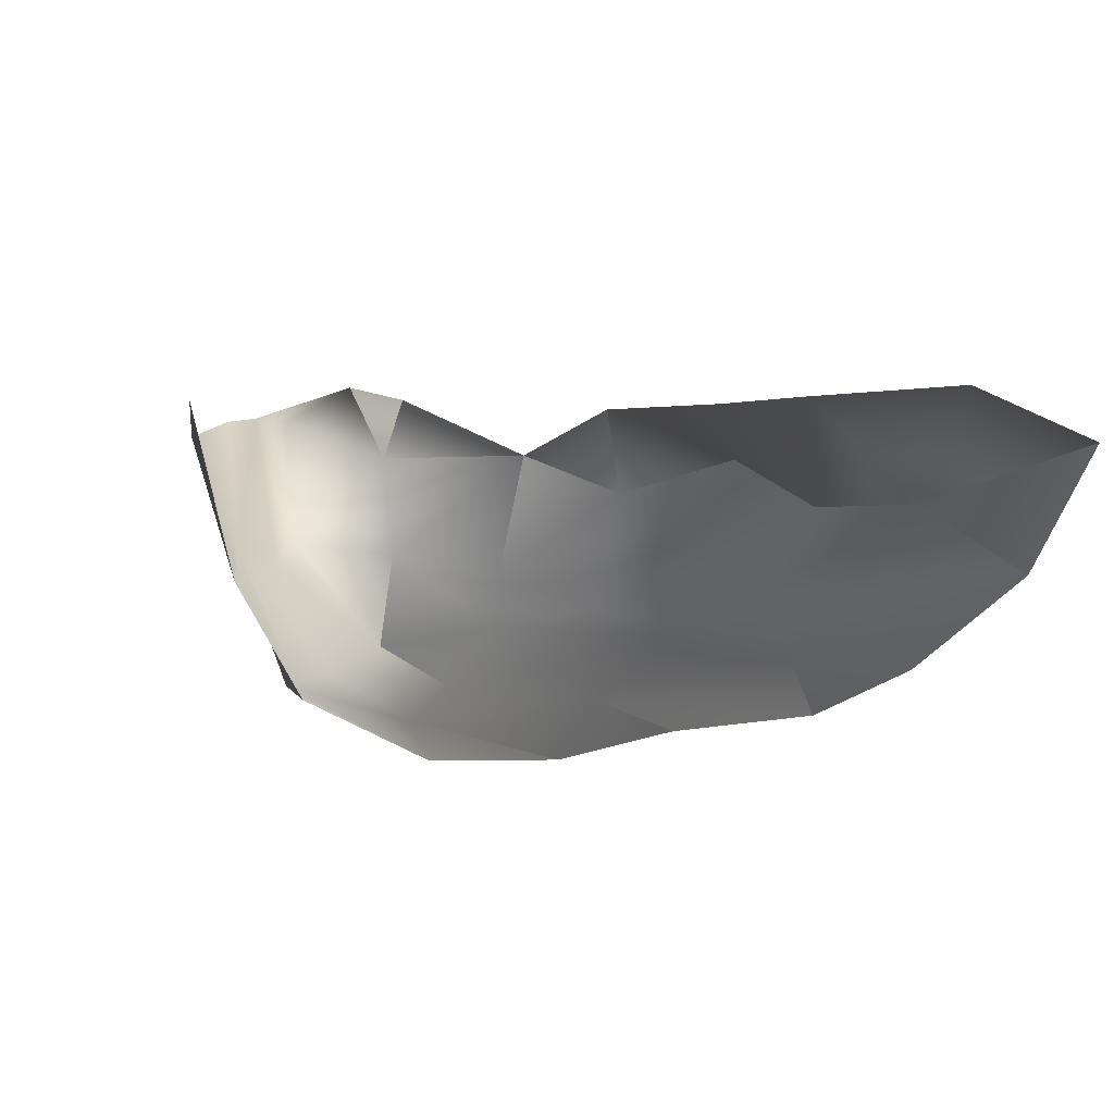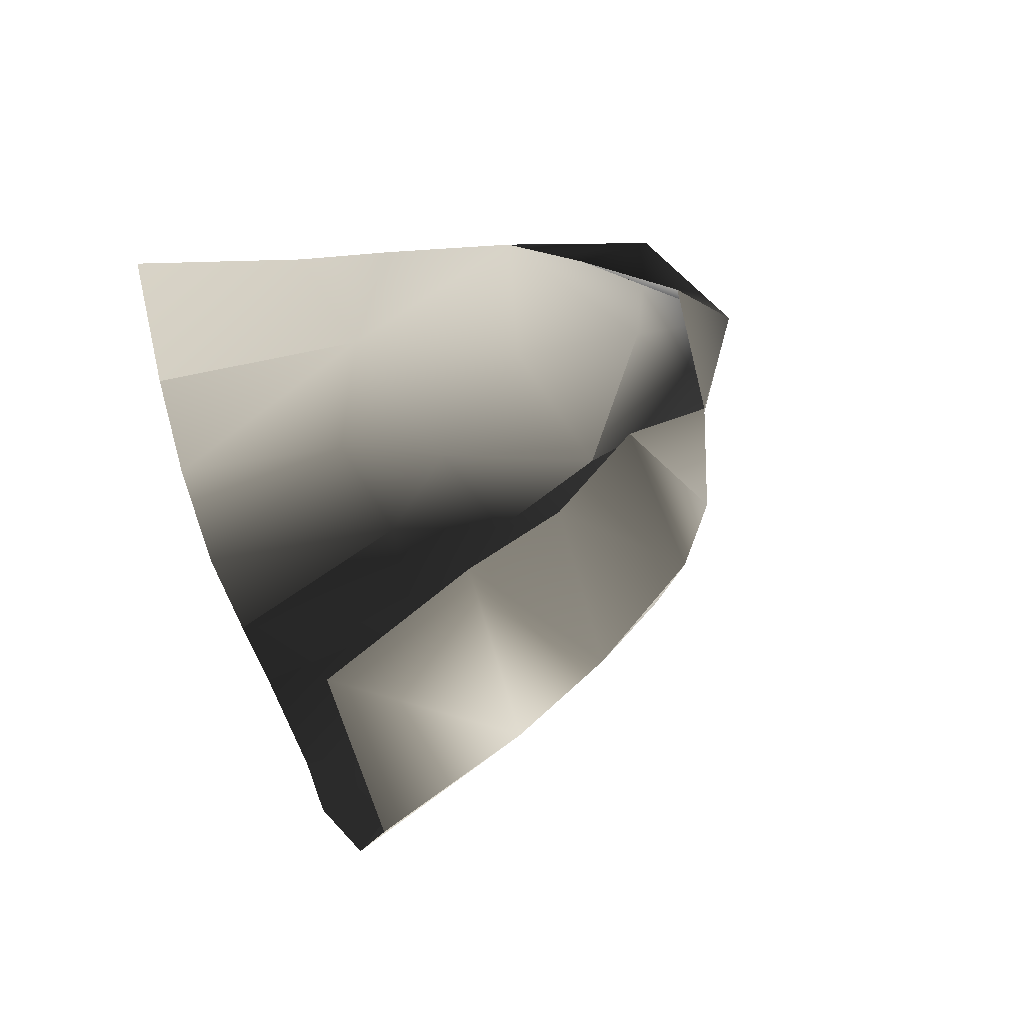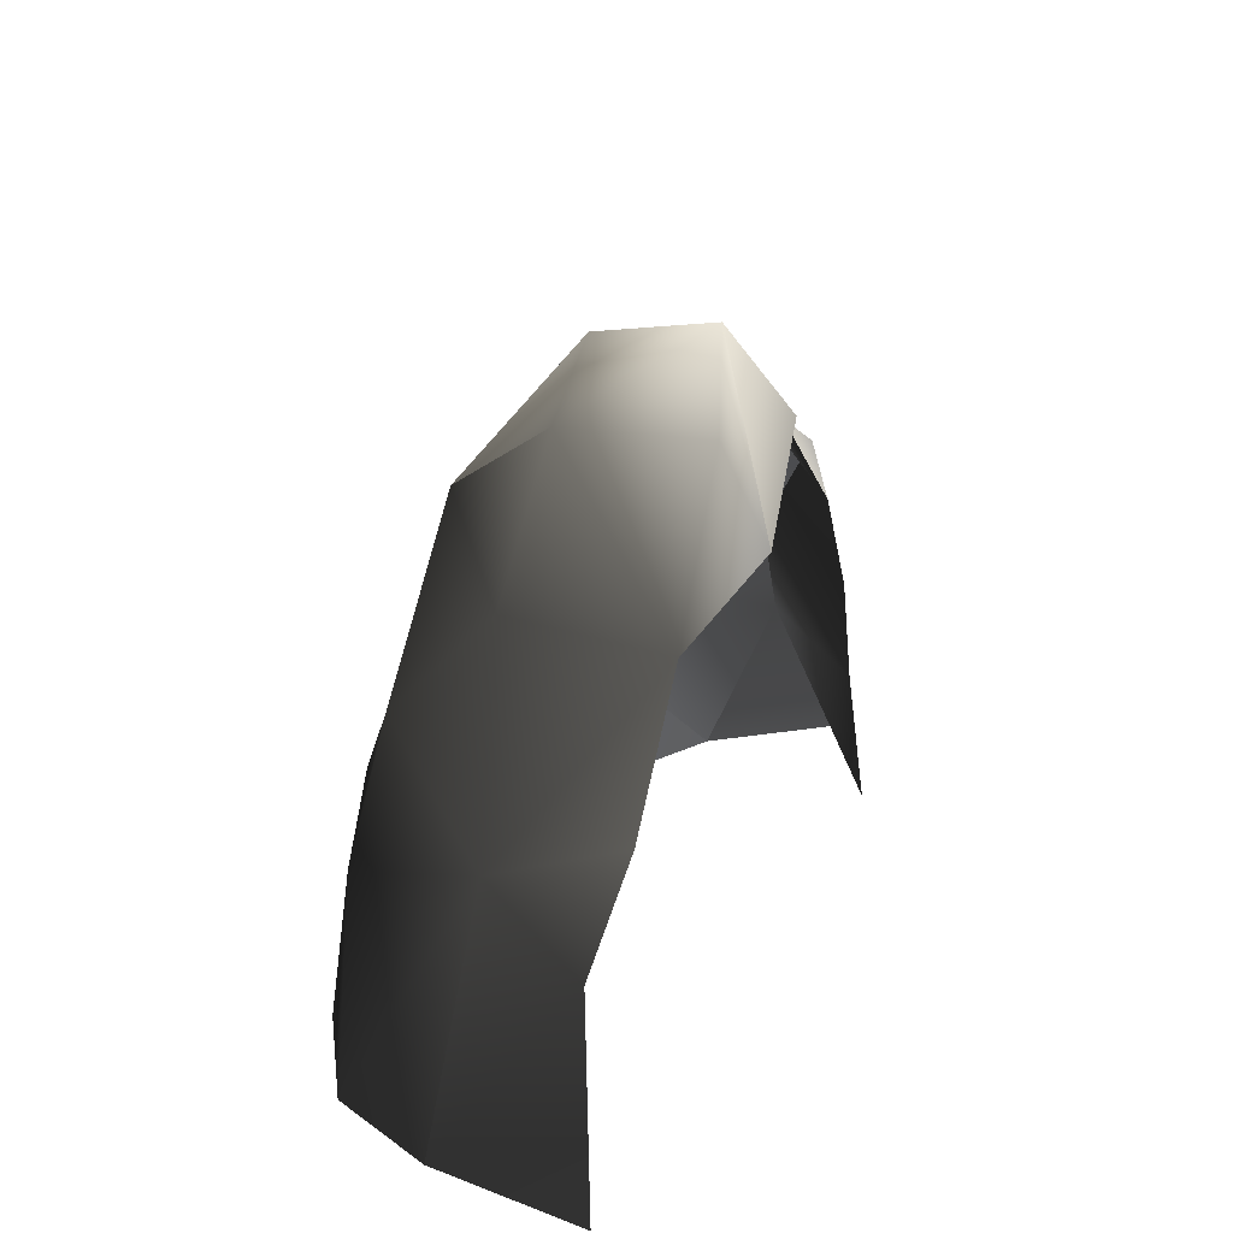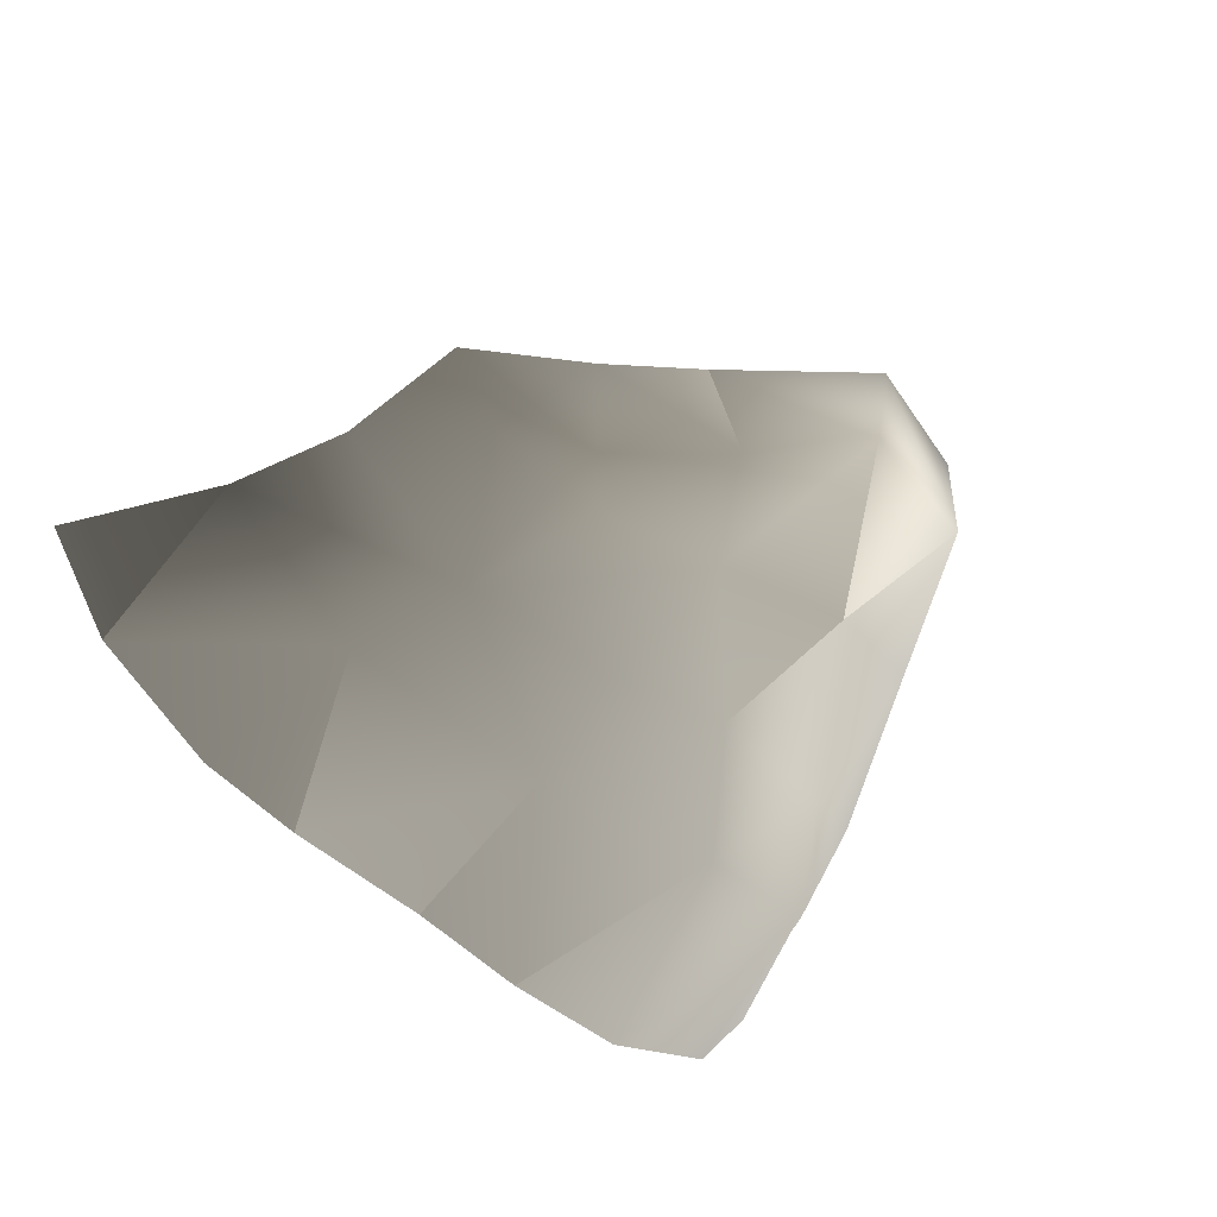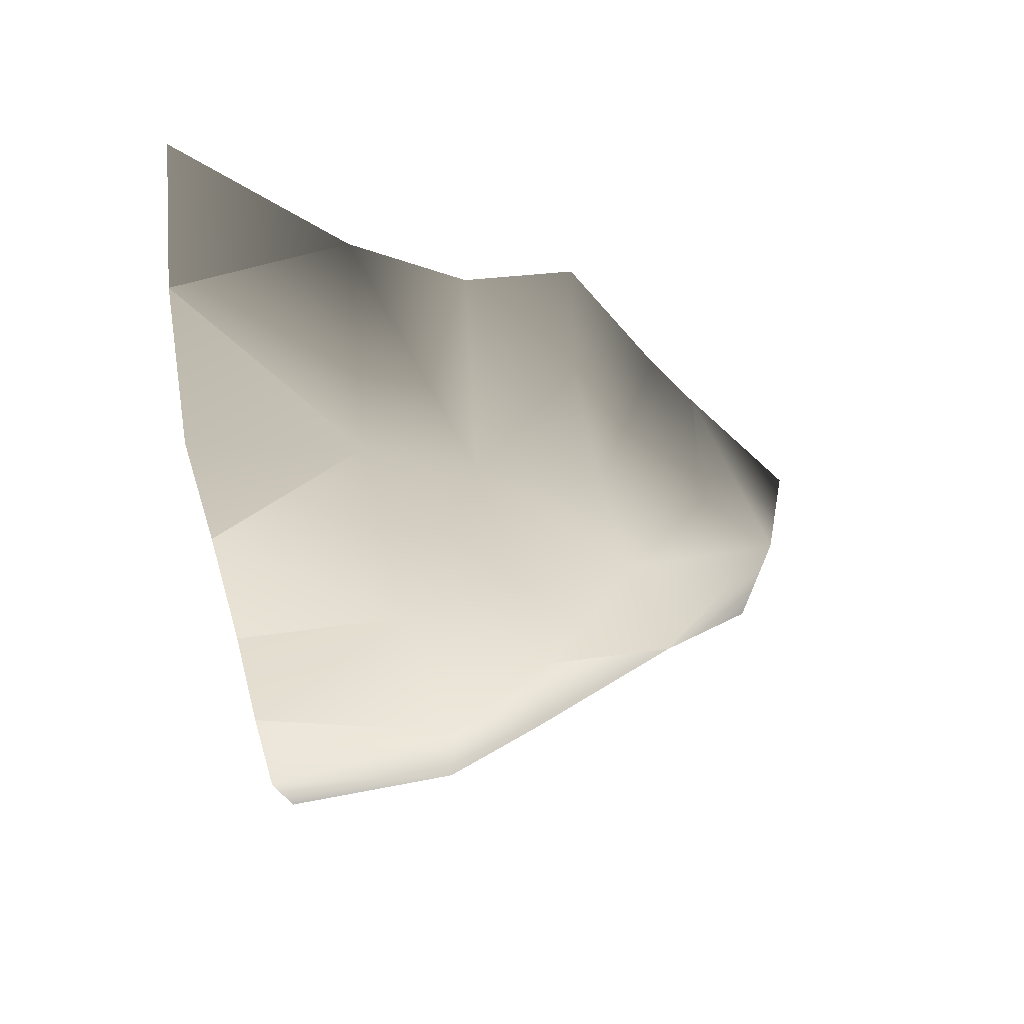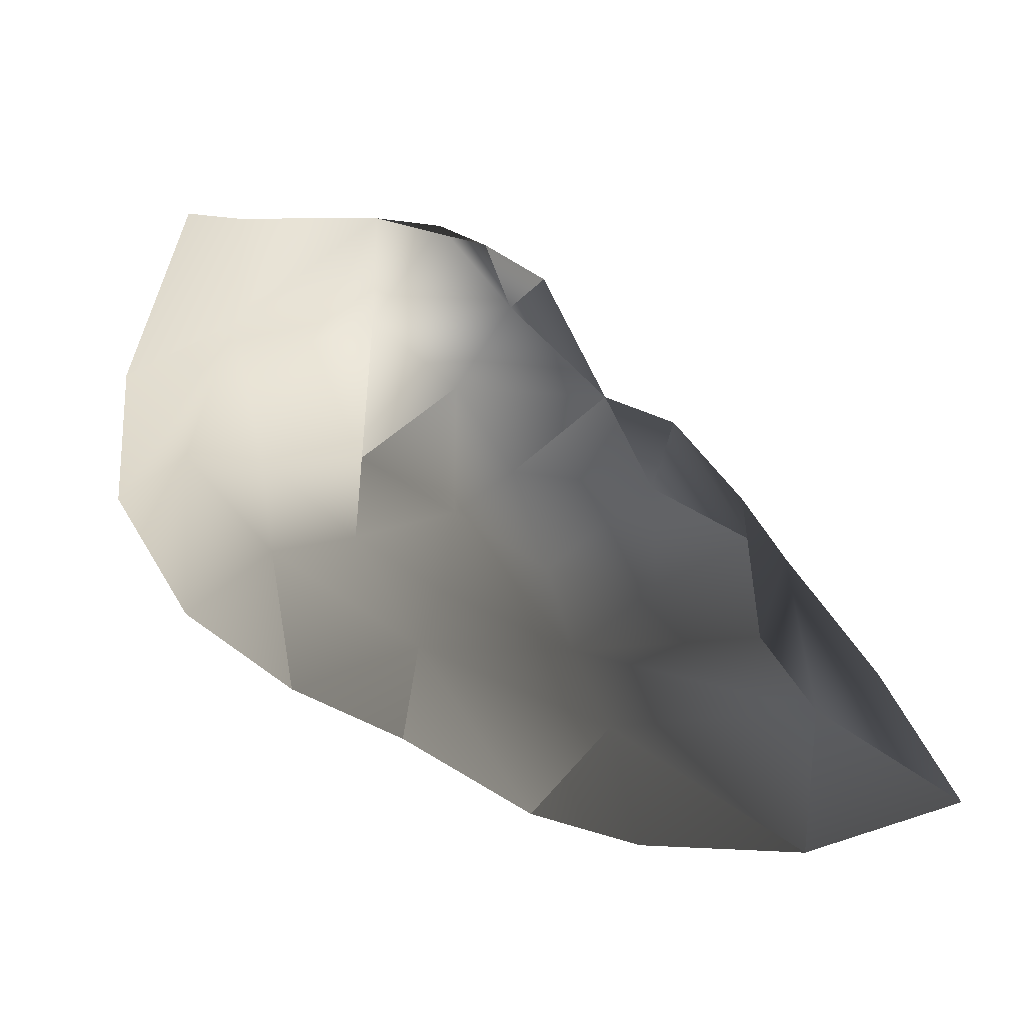
<metadata>
{"format":"obj","ext":"obj","renderer":"f3d","projection":"perspective","resolution":1024,"background":"white","views":[{"elev":-0.6,"azim":-21.8,"up":"+Z"},{"elev":43.3,"azim":67.2,"up":"+Z"},{"elev":25.3,"azim":-71.8,"up":"+Y"},{"elev":-59.0,"azim":142.2,"up":"+Z"},{"elev":-45.3,"azim":95.2,"up":"+Z"},{"elev":-71.4,"azim":-37.3,"up":"+Y"}]}
</metadata>
<code>
g Plane03
v 17.9 -47.75 -117.2
v 55.38 32.55 -62.54
v 130.6 -74.35 -100.9
v -93.27 -14.12 -137.4
v -42.1 105.5 -40.73
v -93.27 -14.12 -137.4
v -165.7 74.64 -27.21
v 178.9 -12.69 25.66
v 230.4 -92.99 -39.47
v 279.4 -90.67 60.56
v 83.22 29.45 67.36
v -46.36 125.9 66.42
v 83.22 29.45 67.36
v -214.8 -58.26 -54.44
v -237.3 -61.06 92.45
v -169.1 80.5 100.3
v 133.9 -83.71 110.7
v 279.4 -90.67 60.56
v 83.22 29.45 67.36
v 133.9 -83.71 110.7
v -45.93 57.75 126
v 83.22 29.45 67.36
v -45.93 57.75 126
v -127.8 -19.22 130.3
v -127.8 -19.22 130.3
v 176.8 -196.5 -120.4
v 36.74 -175.8 -155.9
v -64.45 -143.4 -173.1
v -191.6 -166.9 -156.4
v -93.27 -14.12 -137.4
v 225.7 -305 -129.8
v 29.34 -287.6 -180.1
v -137.1 -251.6 -199.7
v 266.5 -473.2 -149.7
v 172.3 -461.3 -189.4
v 172.3 -461.3 -189.4
v 35 -460.8 -199.9
v -72.44 -459.6 -221.4
v -72.44 -459.6 -221.4
v -189.1 -462.5 -218.1
v 35 -460.8 -199.9
v -296.8 -232.7 -40.28
v -295.3 -188.4 78.77
v -260.7 -271.2 -163.6
v -347.8 -276 58.18
v -296.1 -461.4 -165.9
v -352.5 -460.6 -69.79
v -352.5 -460.6 -69.79
v -389 -458.6 76.03
v 319.8 -195.6 6.751
v 211.3 -195.6 110.5
v 319.8 -195.6 6.751
v 374.8 -305.5 7.143
v 250.1 -305.5 110.5
v 391.3 -473.2 -64.16
v 391.3 -473.2 -64.16
v 471.1 -473.2 60.8
v 391.3 -473.2 -64.16
v 330.2 -473.2 110.5
v 471.1 -473.2 60.8
f 3 1 2
f 1 4 5
f 7 5 6
f 9 3 8
f 2 8 3
f 8 10 9
f 8 2 11
f 7 12 5
f 2 5 13
f 12 13 5
f 7 14 15
f 12 7 16
f 15 16 7
f 8 17 18
f 8 19 20
f 22 12 21
f 24 23 12
f 12 16 25
f 15 25 16
f 2 1 5
f 1 26 27
f 26 1 3
f 28 4 1
f 30 28 29
f 1 27 28
f 26 31 32
f 32 27 26
f 28 32 33
f 33 29 28
f 32 28 27
f 31 34 35
f 32 36 37
f 36 32 31
f 38 33 32
f 33 39 40
f 32 41 38
f 14 7 30
f 14 29 42
f 42 15 14
f 29 14 30
f 15 42 43
f 44 42 29
f 29 33 44
f 43 42 45
f 44 40 46
f 42 46 47
f 46 42 44
f 40 44 33
f 45 48 49
f 48 45 42
f 26 3 9
f 9 50 26
f 50 9 10
f 18 51 52
f 51 18 17
f 26 53 31
f 53 26 50
f 52 54 53
f 54 52 51
f 31 55 34
f 56 31 53
f 53 57 58
f 53 59 60
f 59 53 54

</code>
